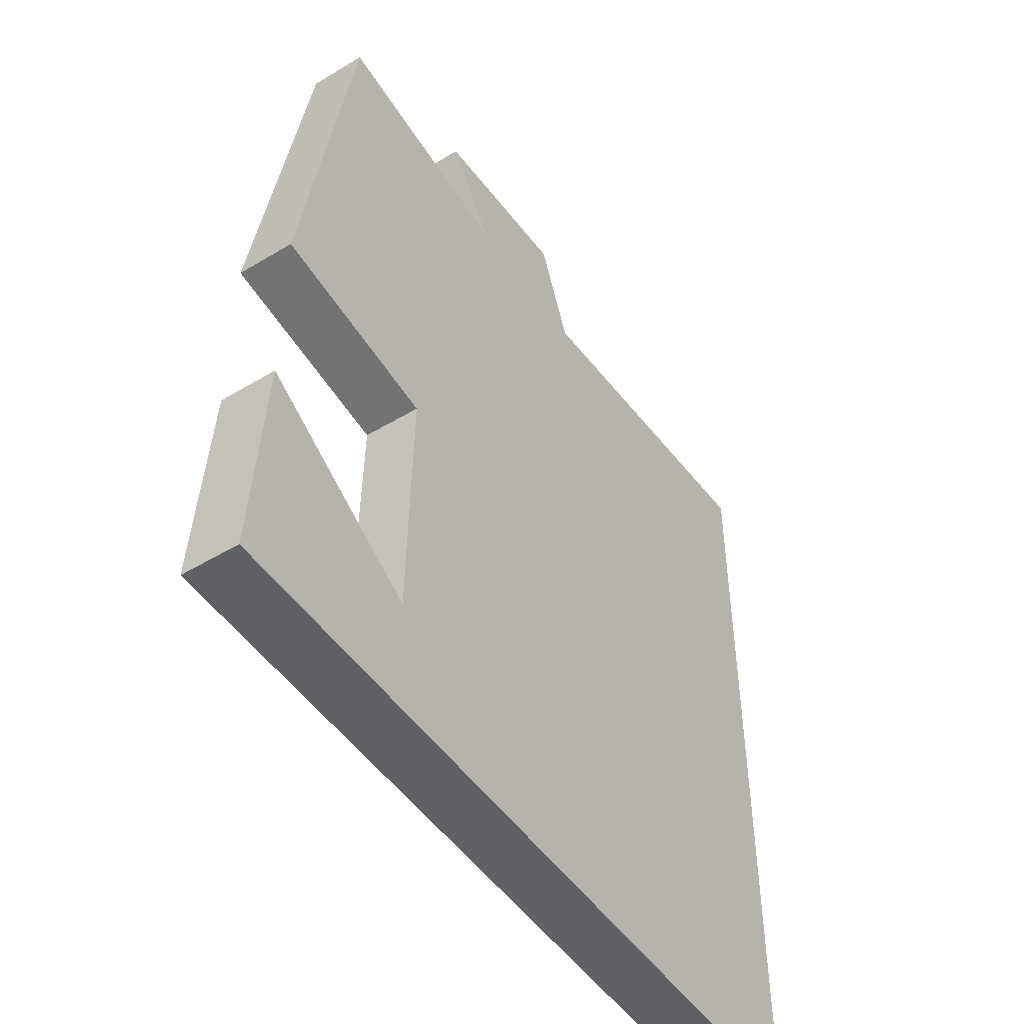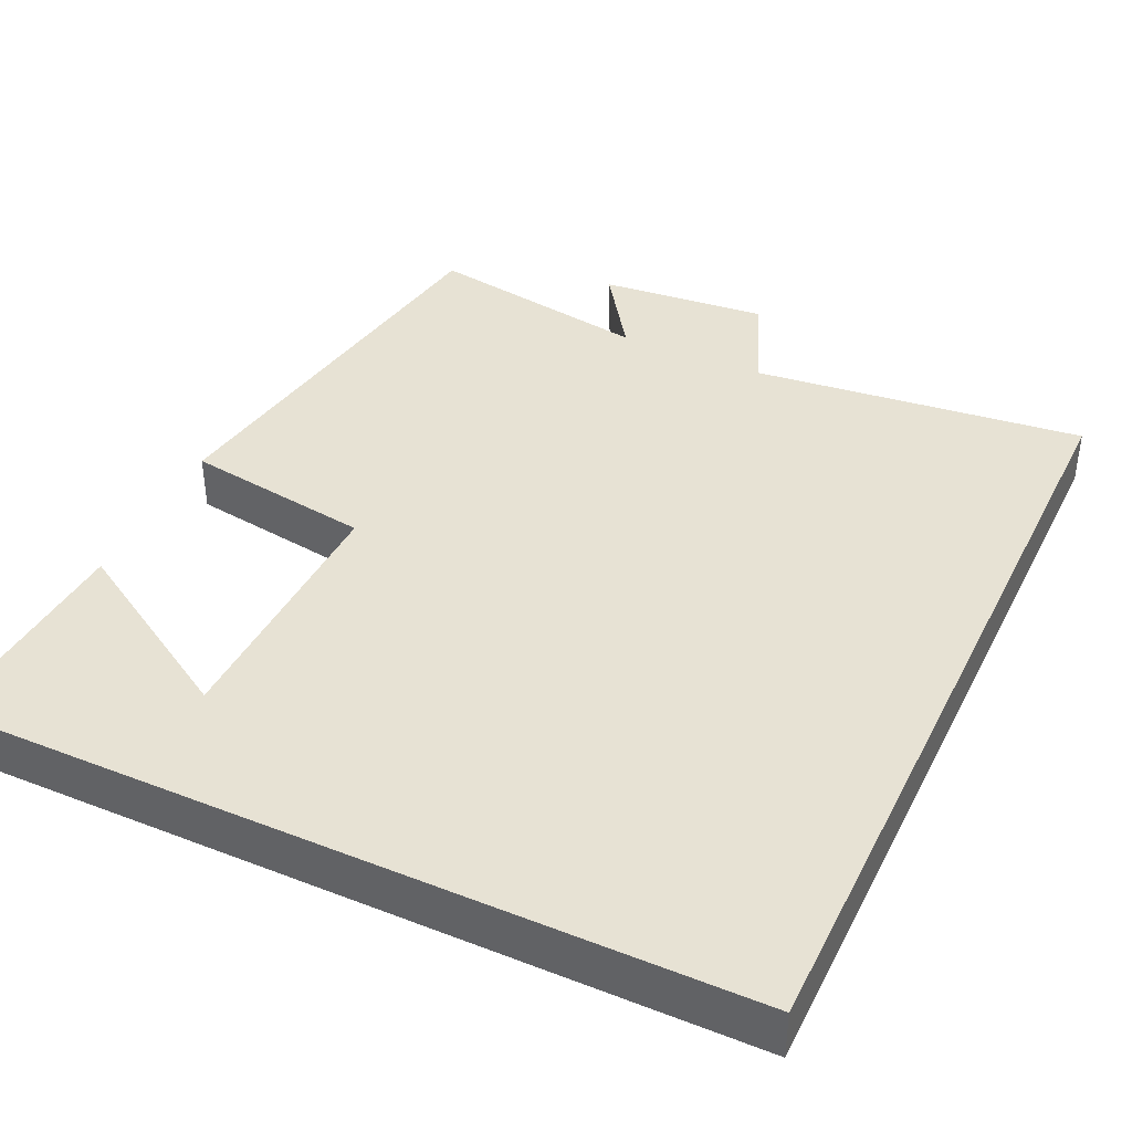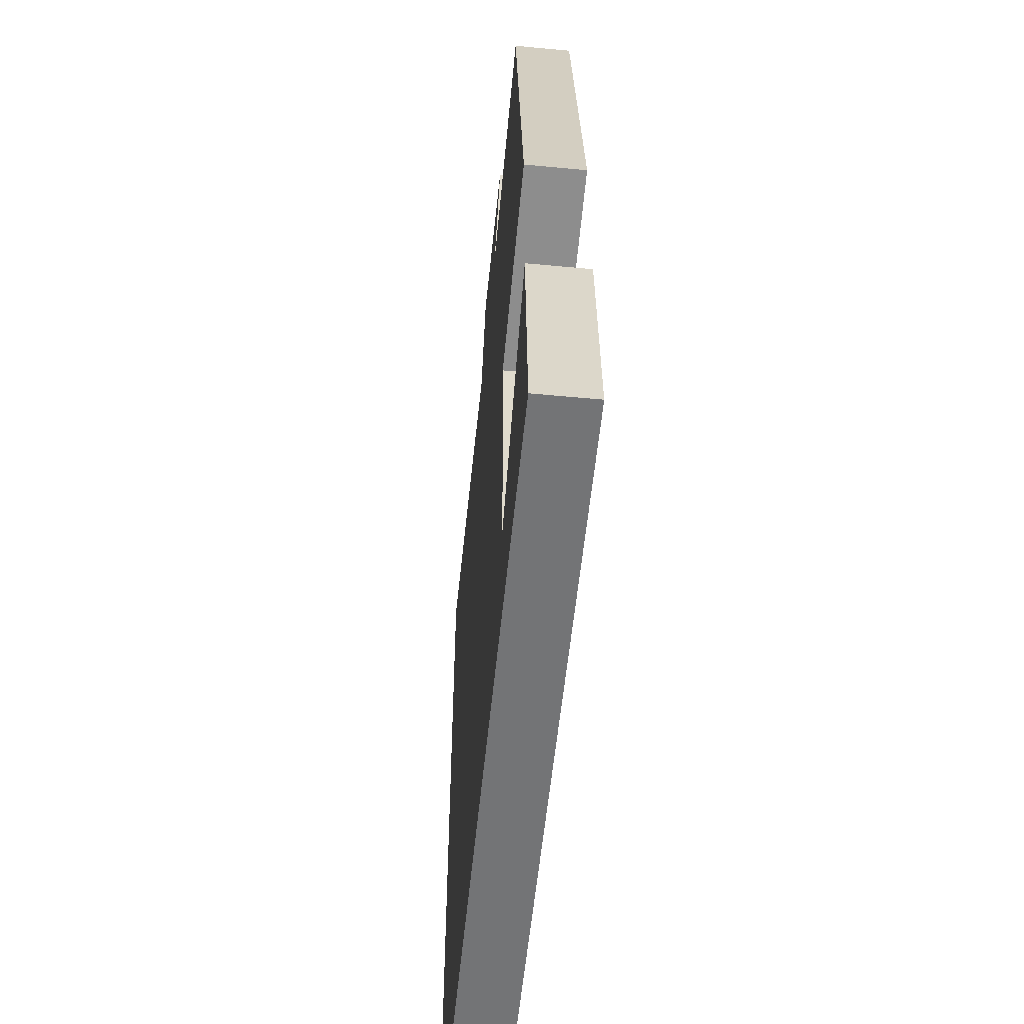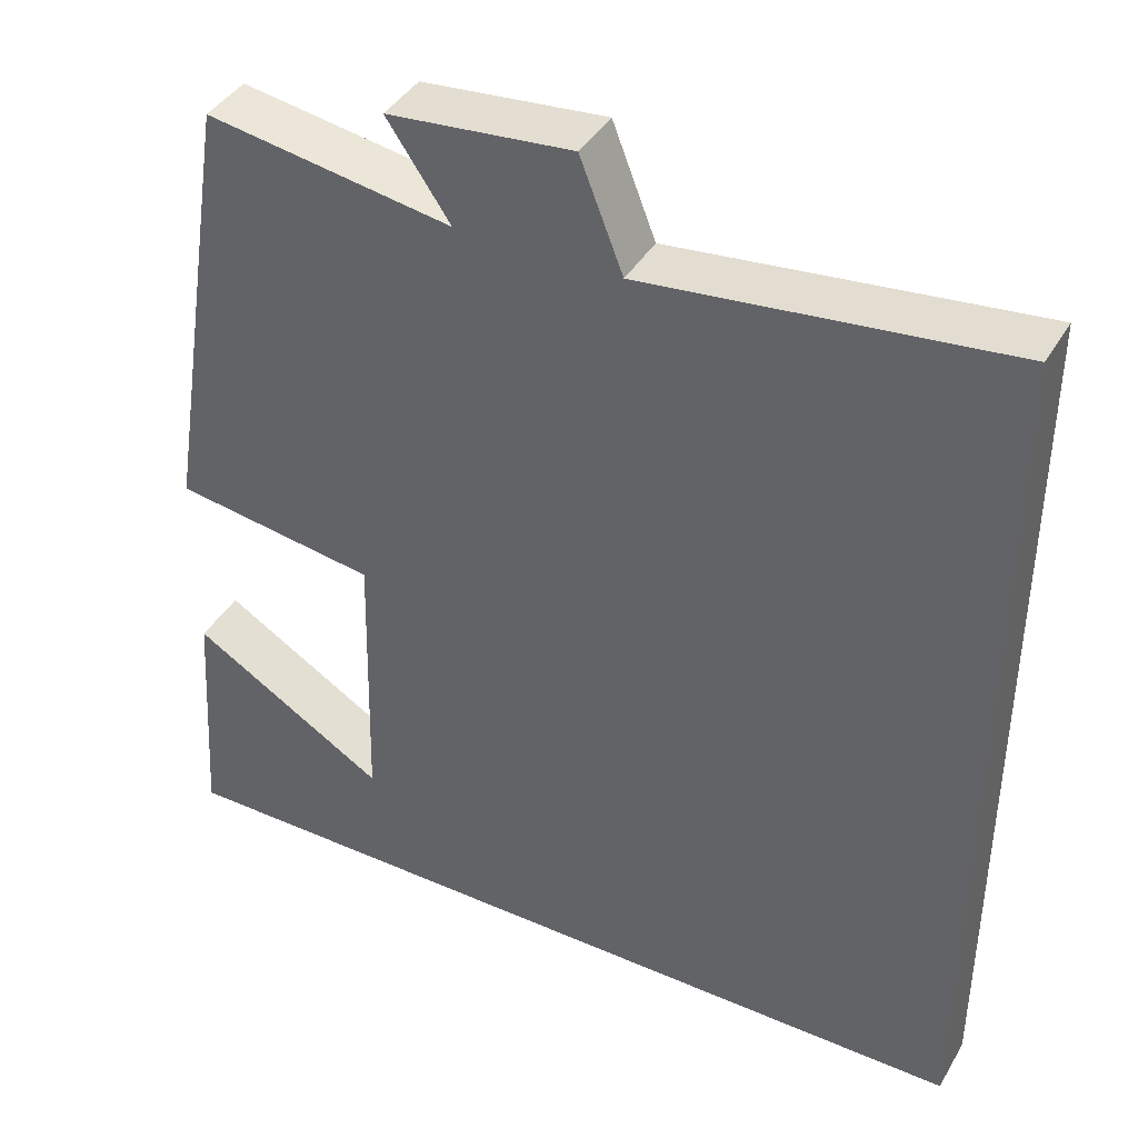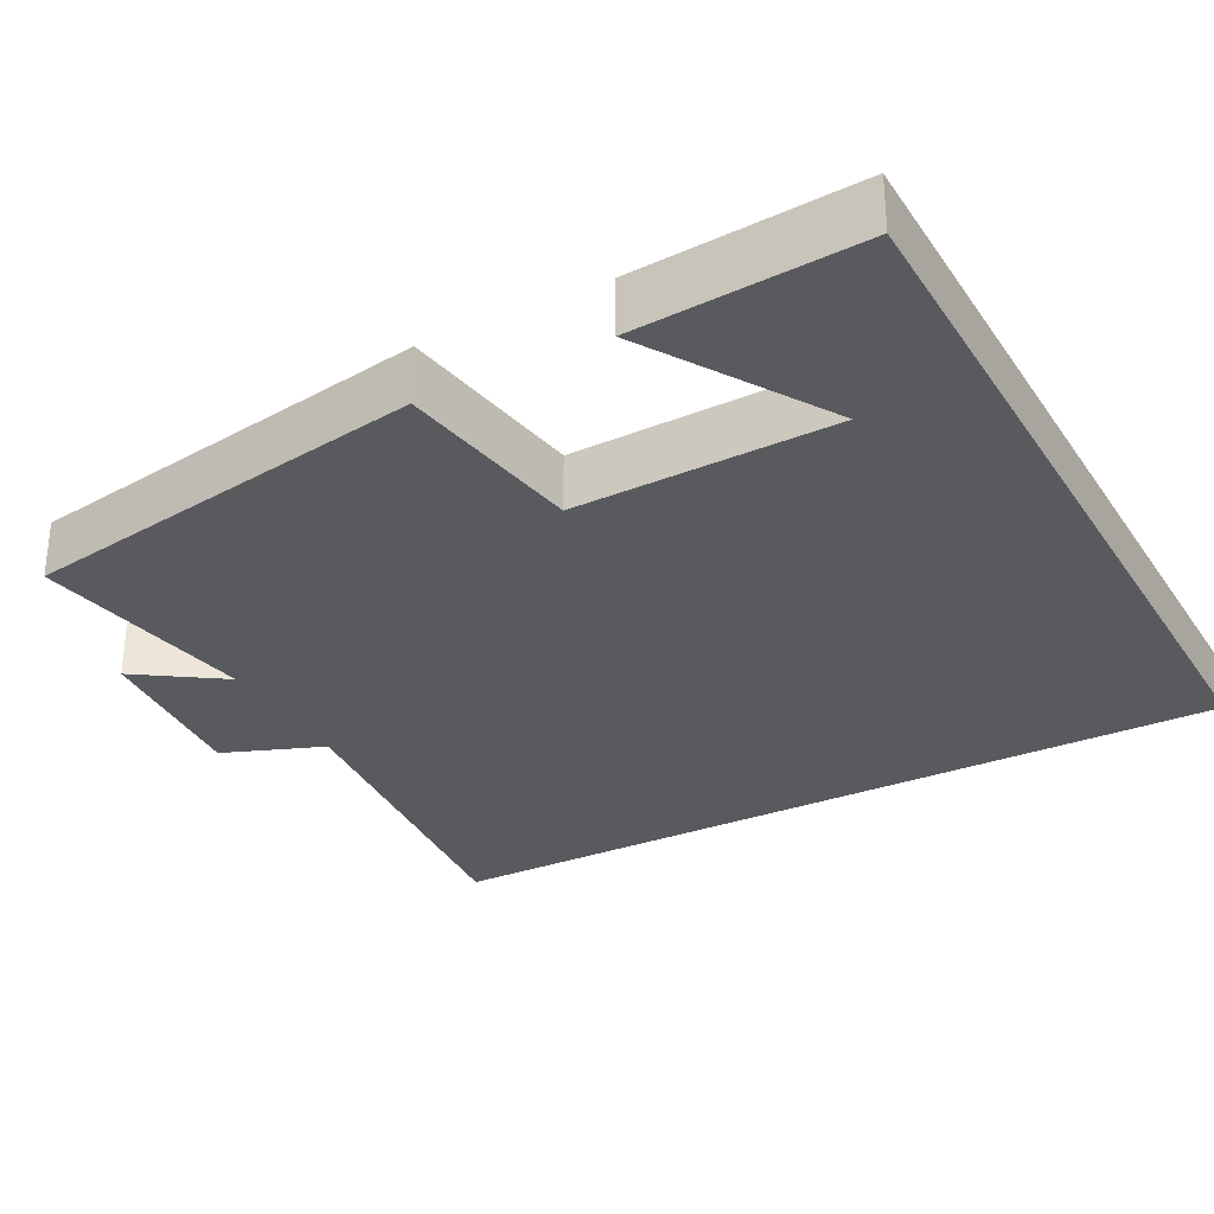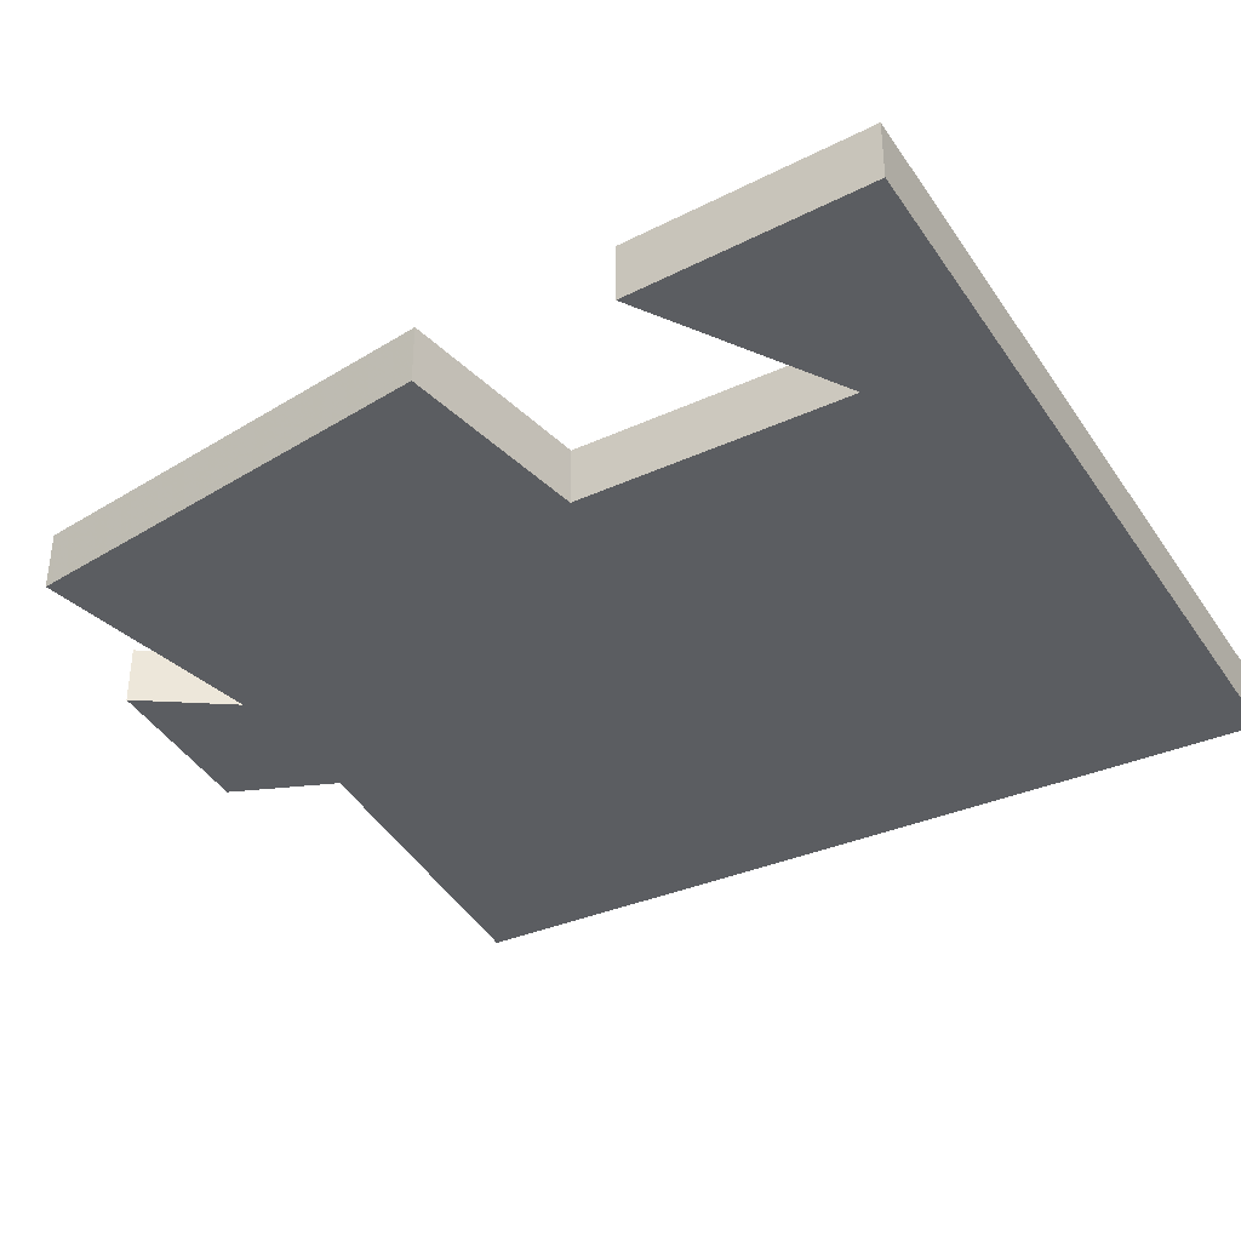
<metadata>
{"format":"obj","ext":"obj","renderer":"f3d","projection":"perspective","resolution":1024,"background":"white","views":[{"elev":-49.5,"azim":123.7,"up":"+Z"},{"elev":40.0,"azim":-154.8,"up":"+Y"},{"elev":-56.1,"azim":84.4,"up":"+Z"},{"elev":40.8,"azim":-152.0,"up":"+Z"},{"elev":-30.7,"azim":118.6,"up":"+Y"},{"elev":-35.8,"azim":119.9,"up":"+Y"}]}
</metadata>
<code>
v -0.5 0.07 0.547
v -0.07 0.07 0.5
v -0.019 0.07 0.63
v 0.199 0.07 0.61
v 0.124 0.07 0.5
v 0.415 0.07 0.548
v 0.5 0.07 0.018
v 0.258 0.07 -0.018
v 0.266 0.07 -0.354
v 0.5 0.07 -0.212
v 0.519 0.07 -0.5
v -0.5 0.07 -0.5
v -0.5 0 0.547
v -0.07 0 0.5
v -0.019 0 0.63
v 0.199 0 0.61
v 0.124 0 0.5
v 0.415 0 0.548
v 0.5 0 0.018
v 0.258 0 -0.018
v 0.266 0 -0.354
v 0.5 0 -0.212
v 0.519 0 -0.5
v -0.5 0 -0.5
f 9 10 11
f 9 11 12
f 8 9 12 1
f 5 6 7 8
f 2 3 4 5
f 2 5 8
f 1 2 8
f 23 22 21
f 24 23 21
f 13 24 21 20
f 20 19 18 17
f 17 16 15 14
f 20 17 14
f 20 14 13
f 1 13 14 2
f 2 14 15 3
f 3 15 16 4
f 4 16 17 5
f 5 17 18 6
f 6 18 19 7
f 7 19 20 8
f 8 20 21 9
f 9 21 22 10
f 10 22 23 11
f 11 23 24 12
f 12 24 13 1

</code>
